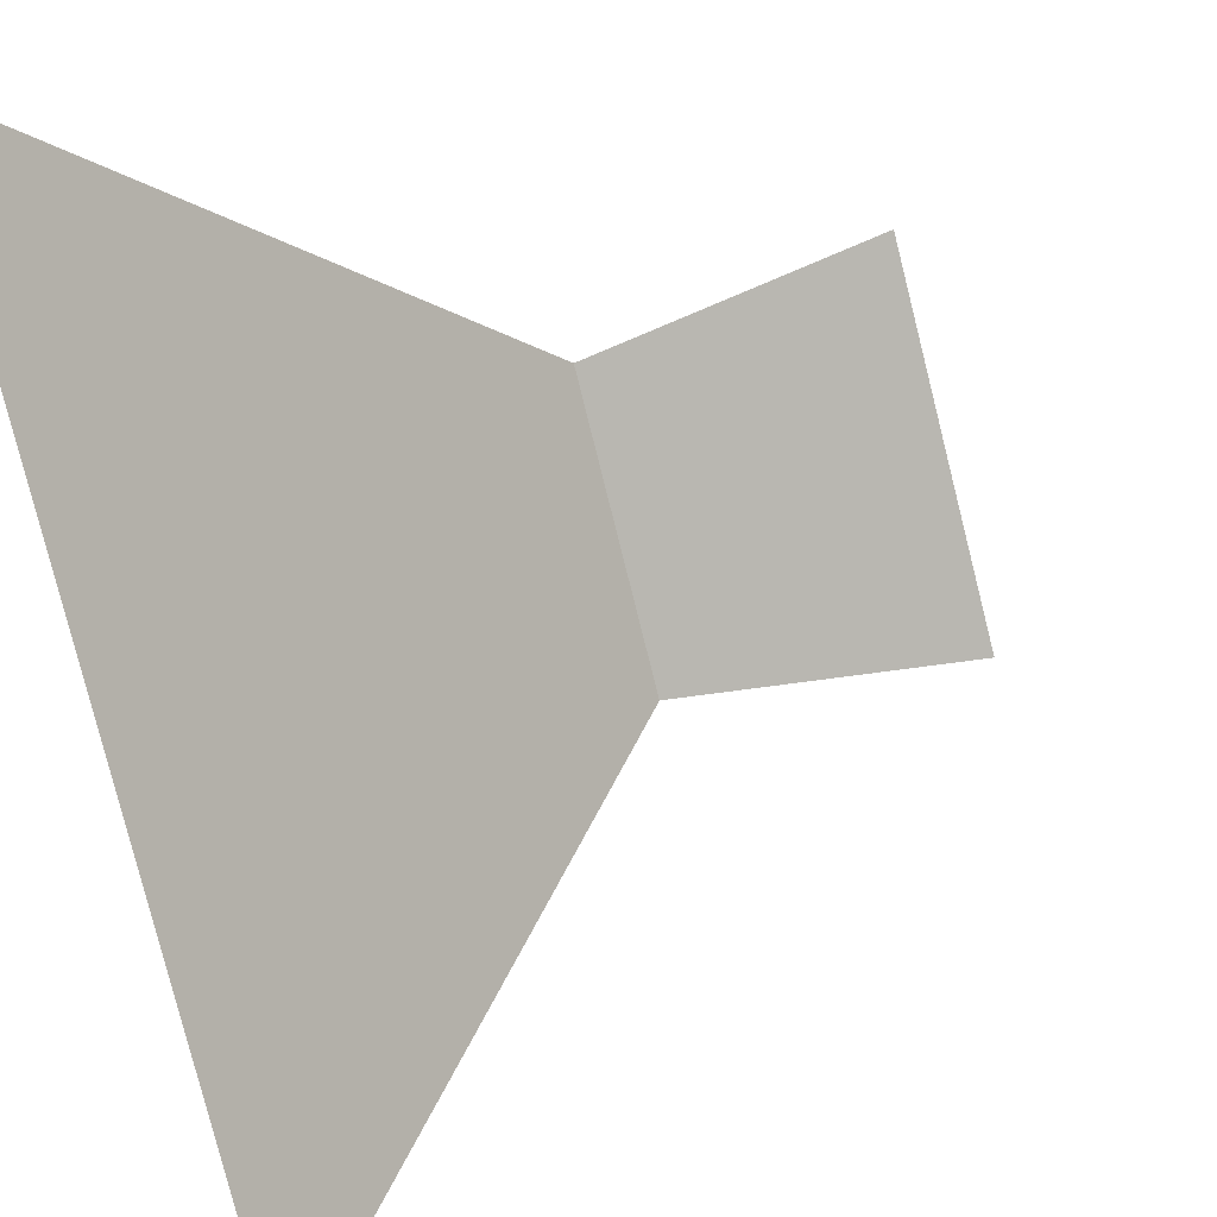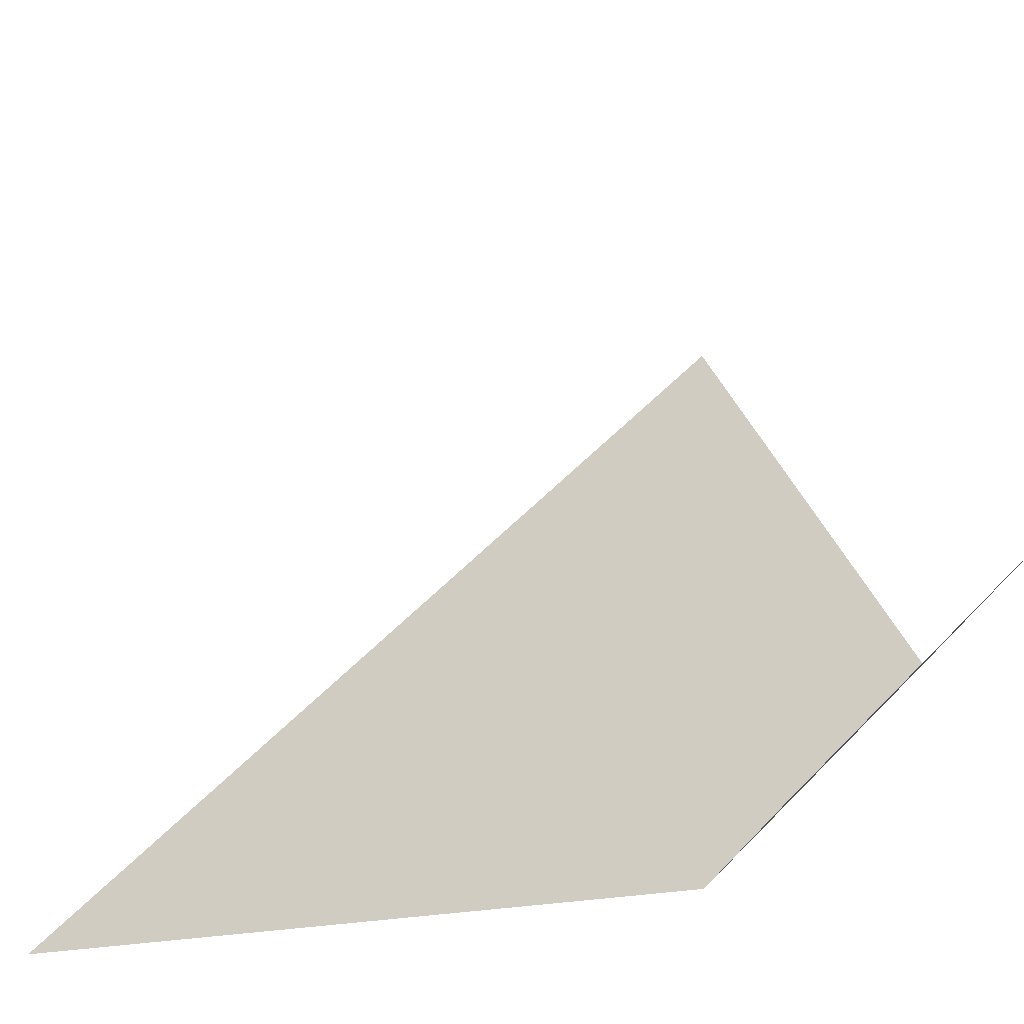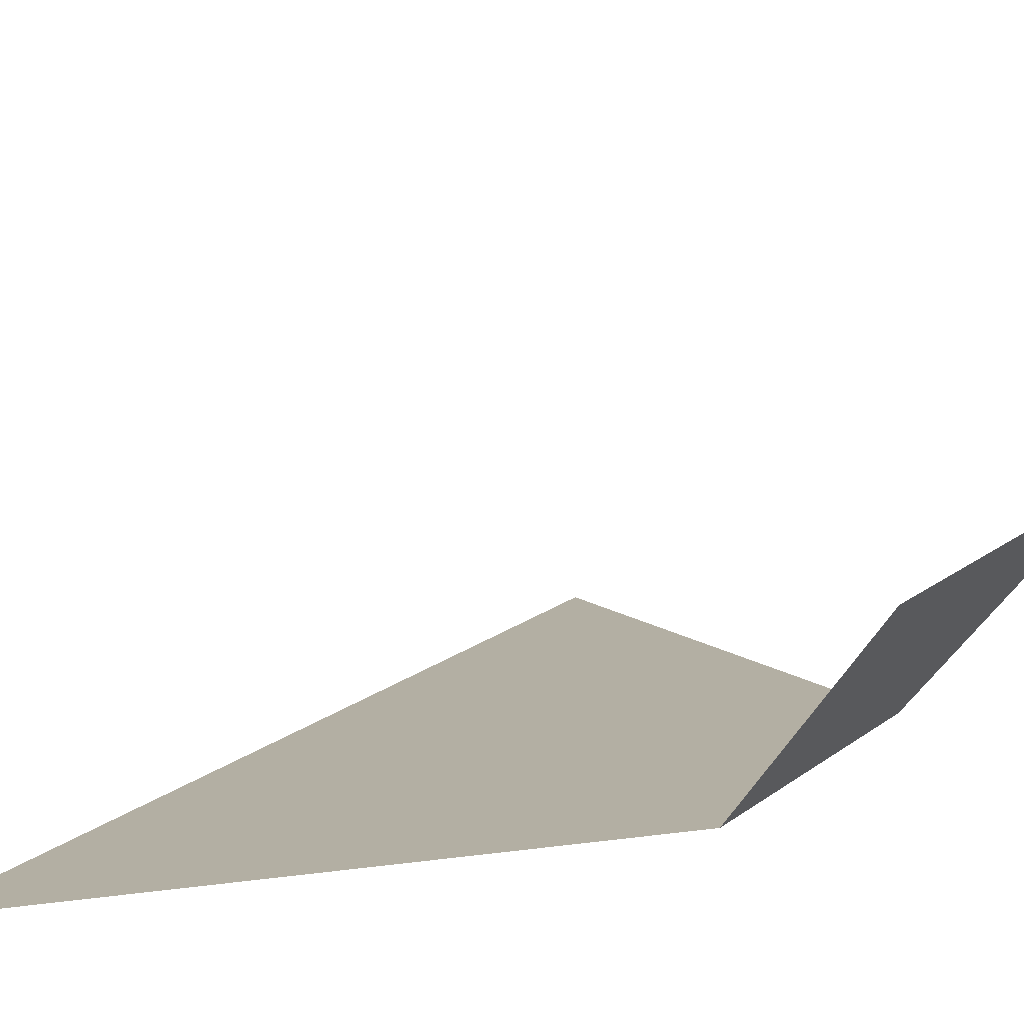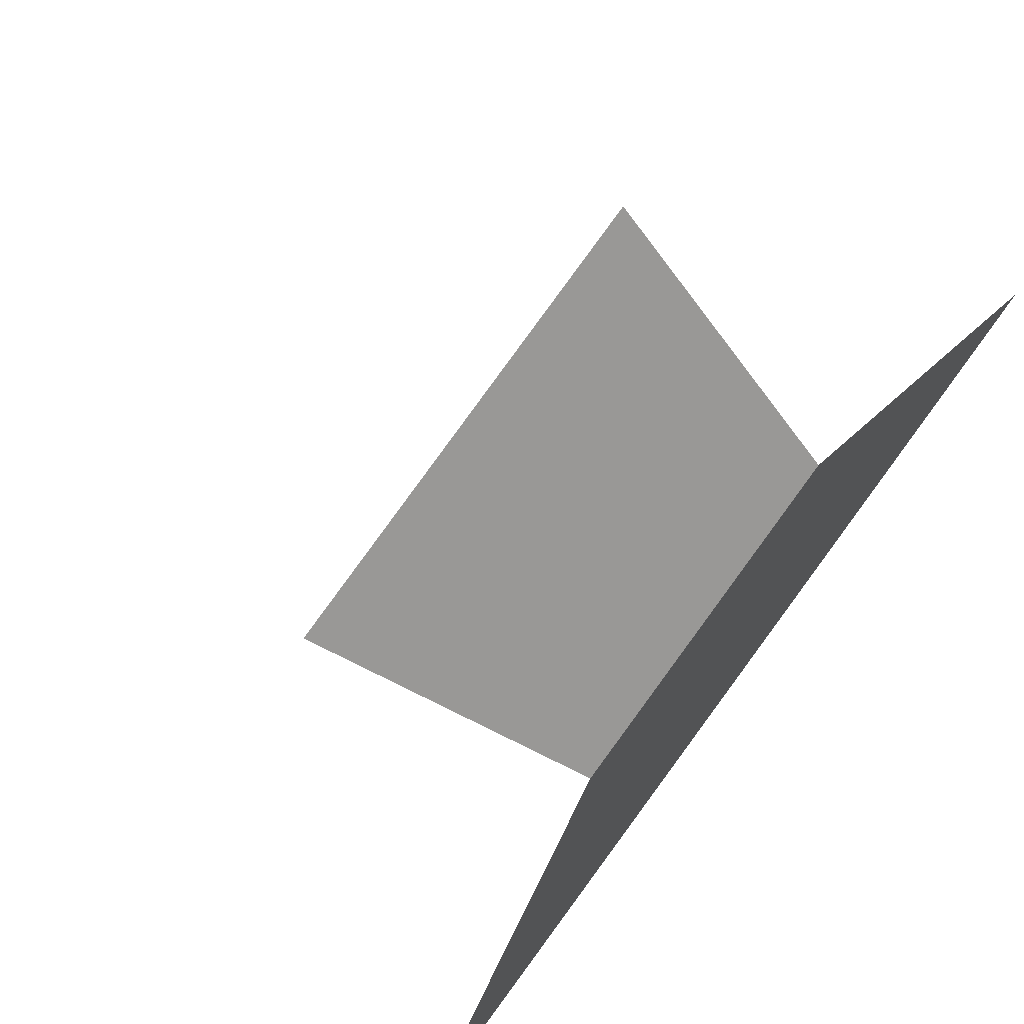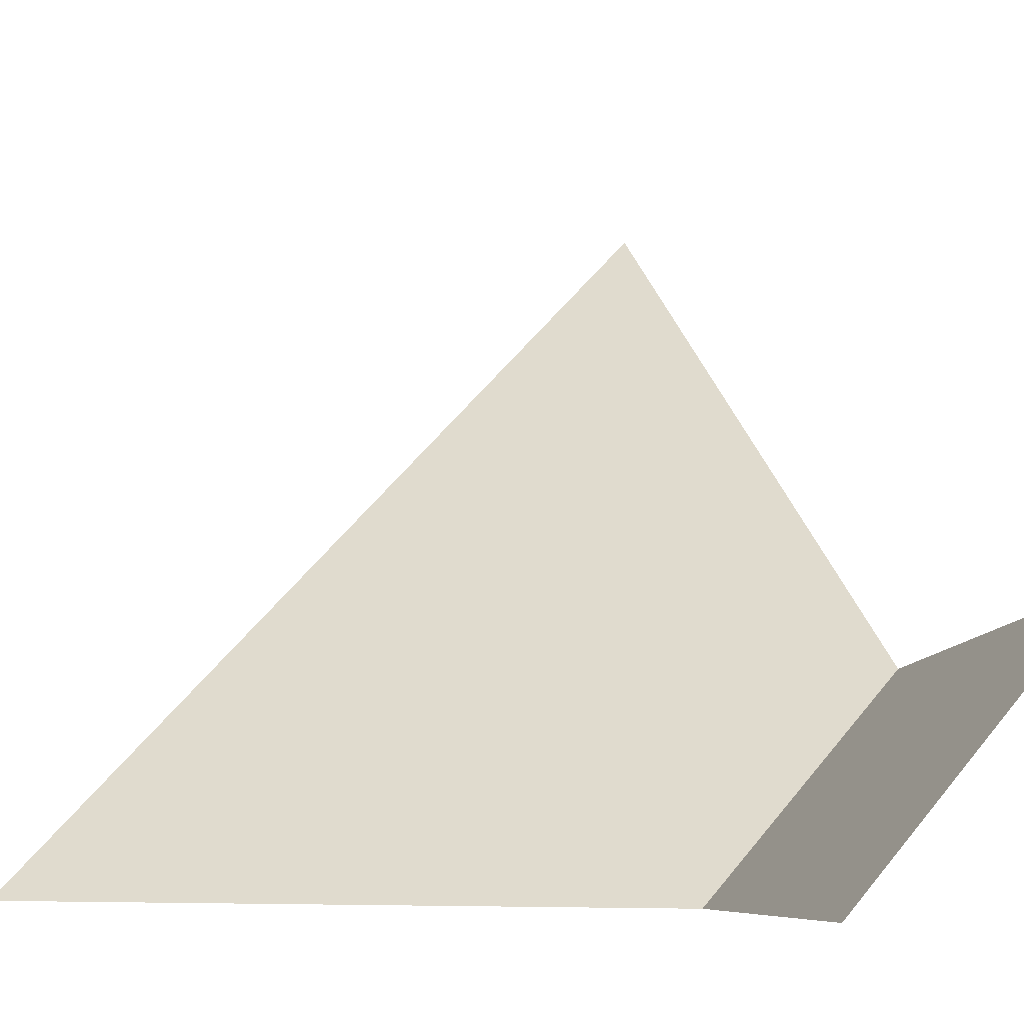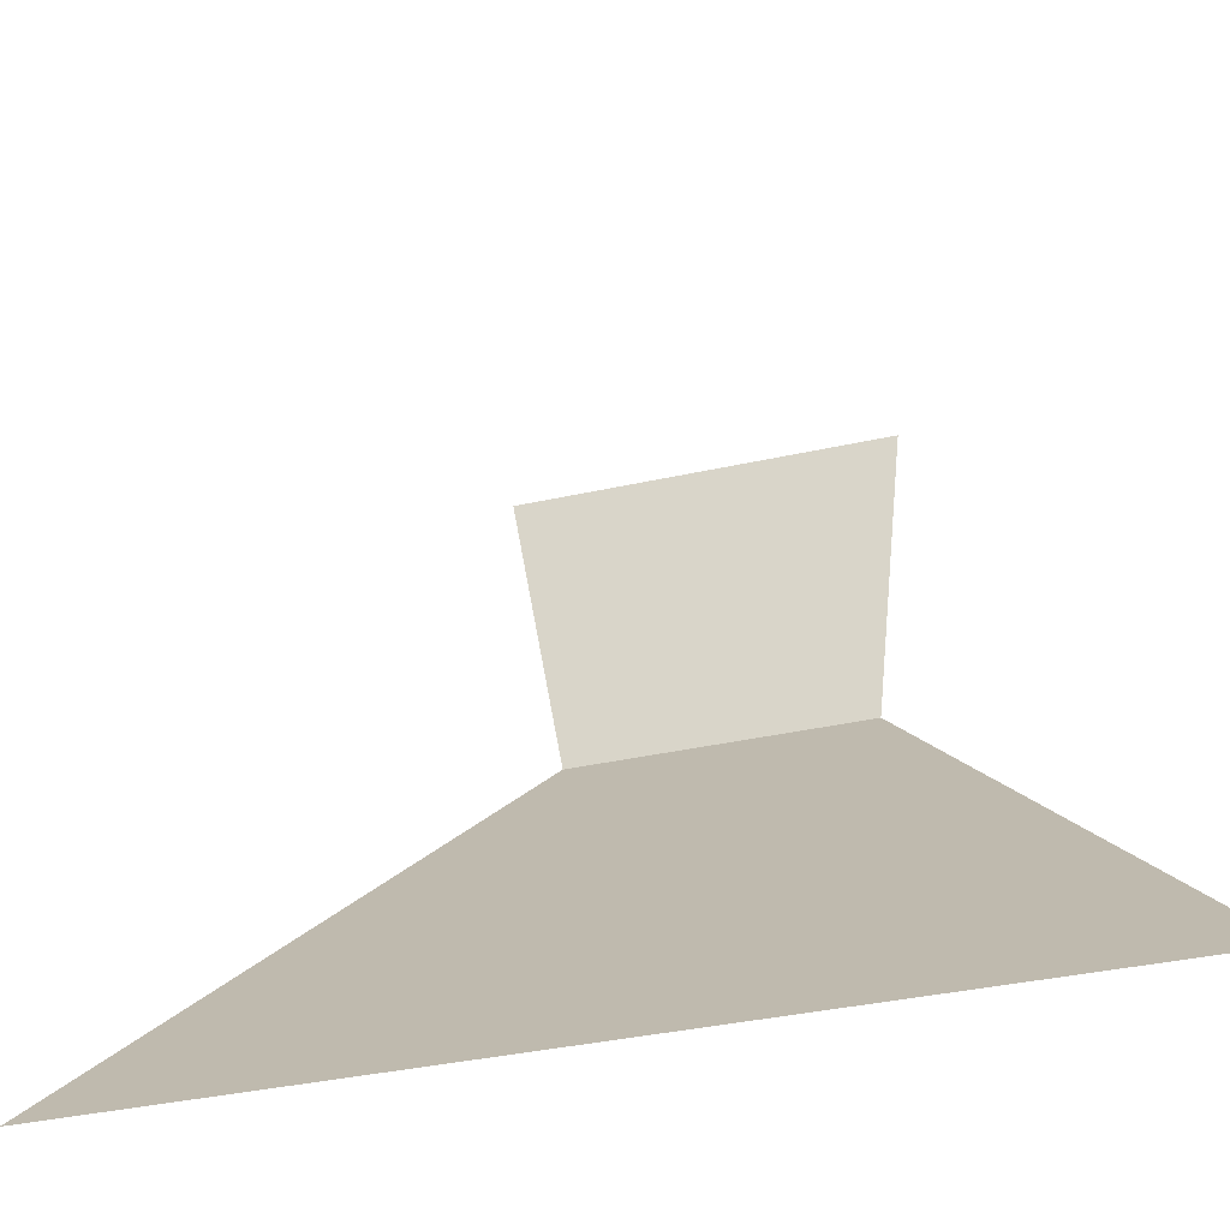
<metadata>
{"format":"obj","ext":"obj","renderer":"f3d","projection":"perspective","resolution":1024,"background":"white","views":[{"elev":53.3,"azim":69.8,"up":"+Z"},{"elev":-19.3,"azim":161.6,"up":"+Z"},{"elev":-42.8,"azim":145.8,"up":"+Z"},{"elev":-33.4,"azim":-146.8,"up":"+Z"},{"elev":-6.1,"azim":151.6,"up":"+Z"},{"elev":-36.6,"azim":61.3,"up":"+Y"}]}
</metadata>
<code>
o corridor_corner_a_btm_Cube.023
v -0 0 0.9
v -0 1 0.35
v -0 0.625 0.275
v 0.9 0 -0
v 0.275 0.625 -0
v 0.35 1 -0
f 4 5 3
f 3 5 6
f 1 4 3
f 2 3 6

</code>
